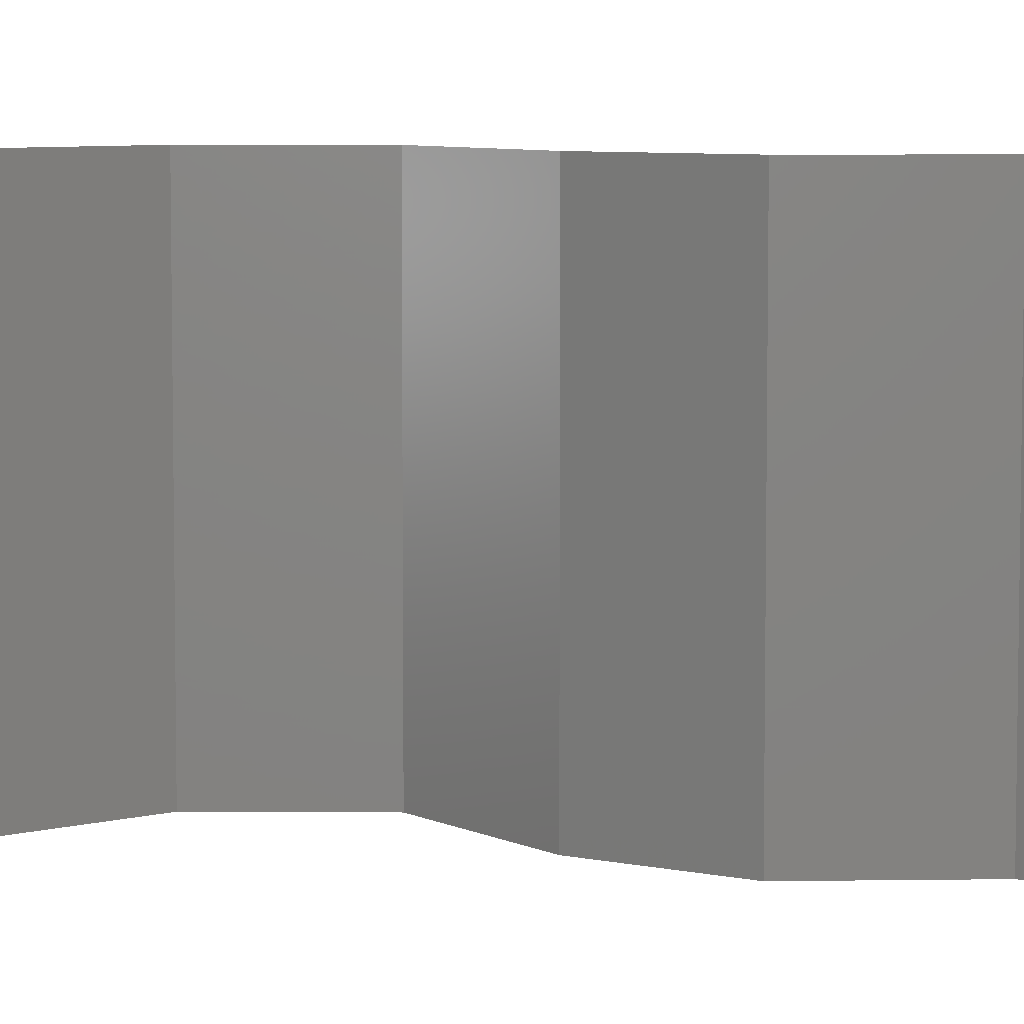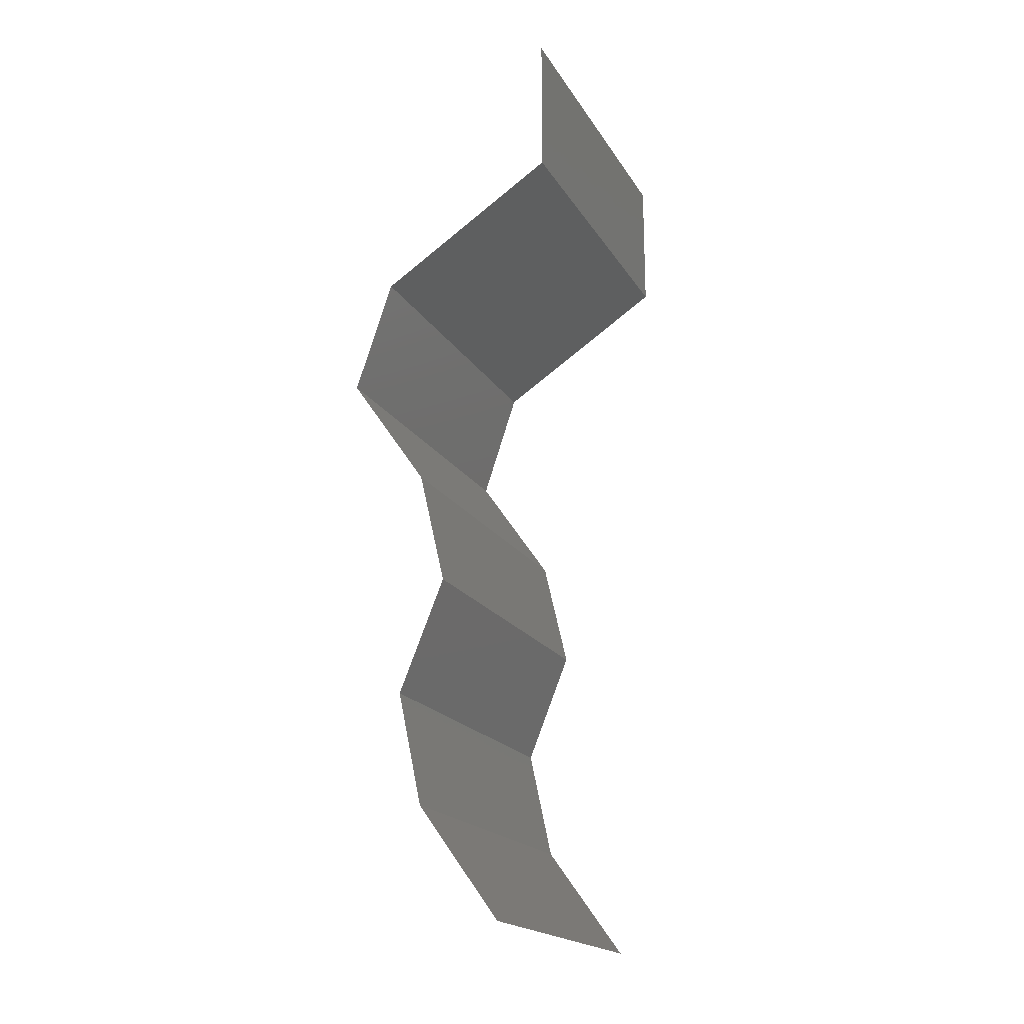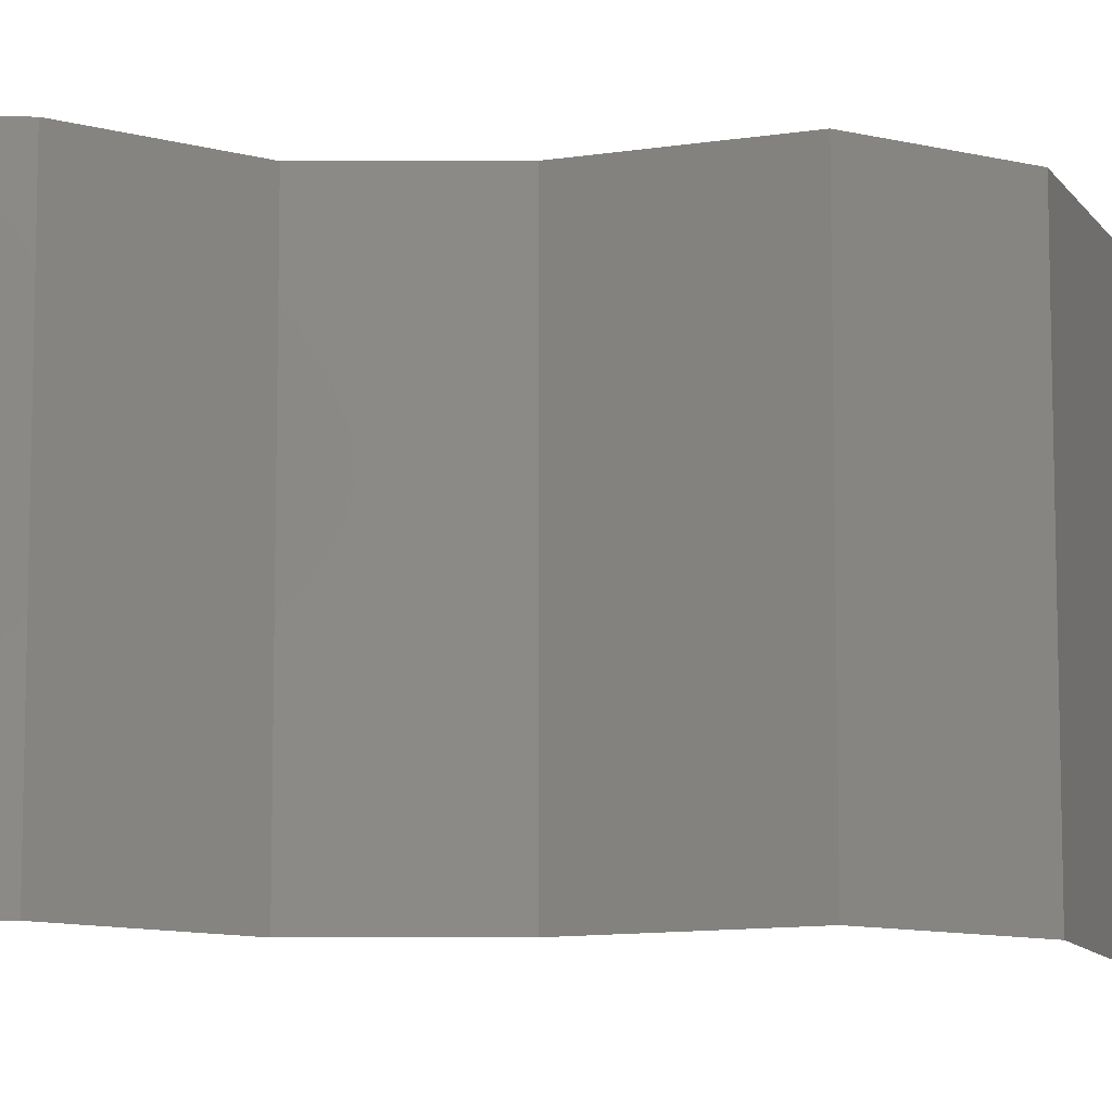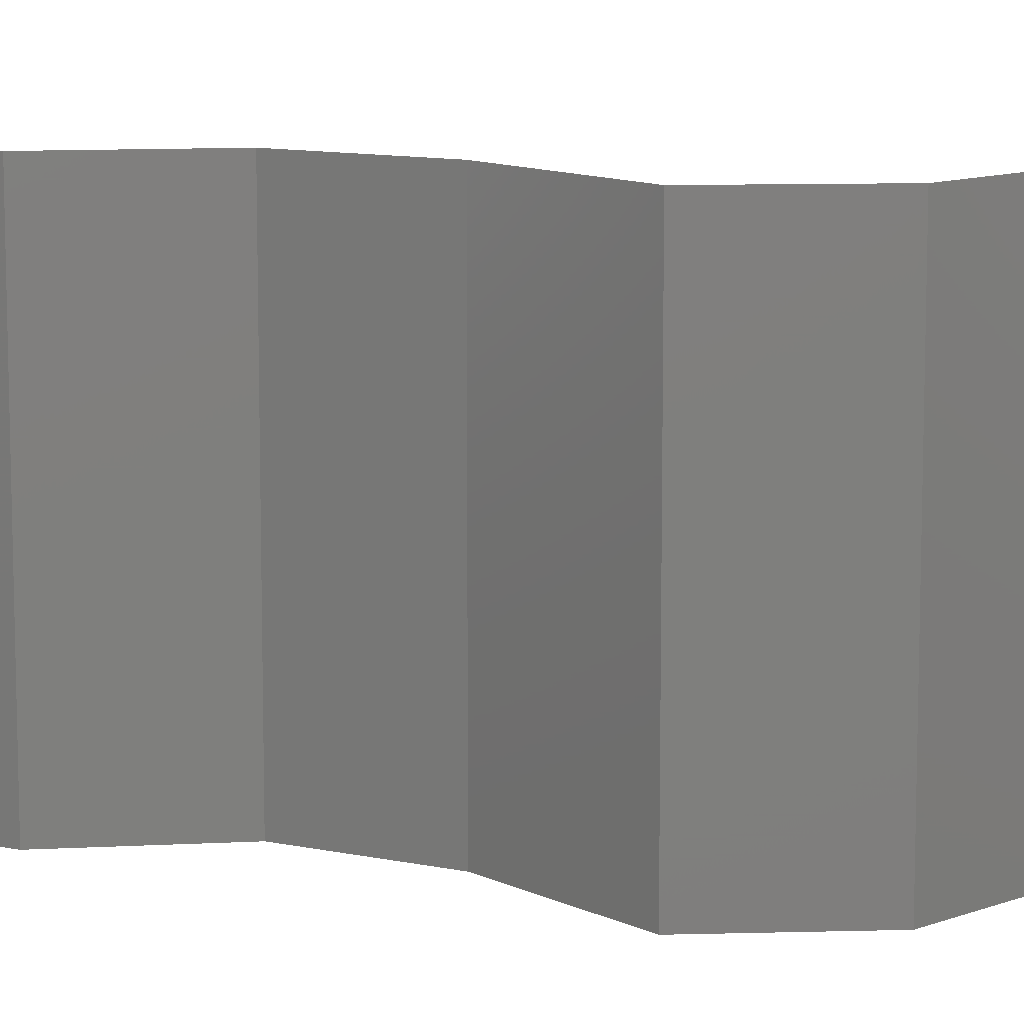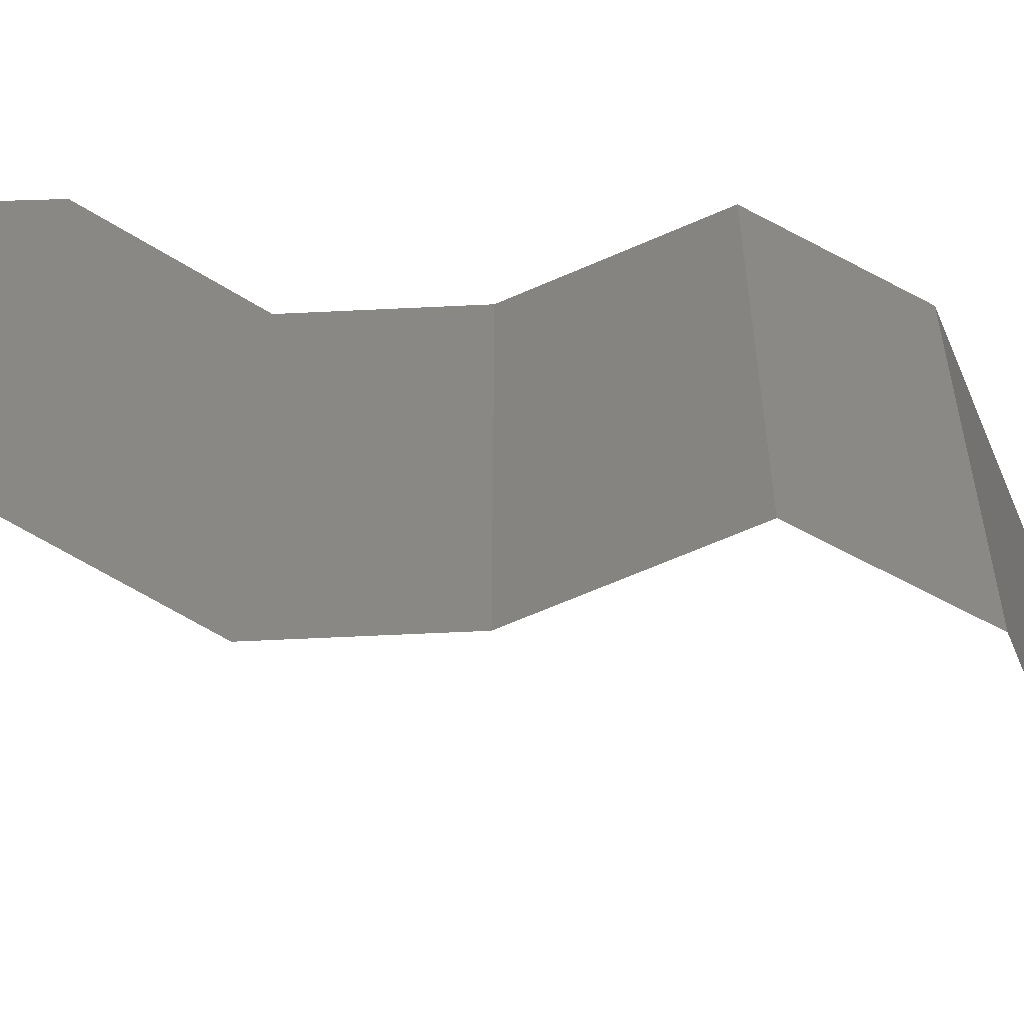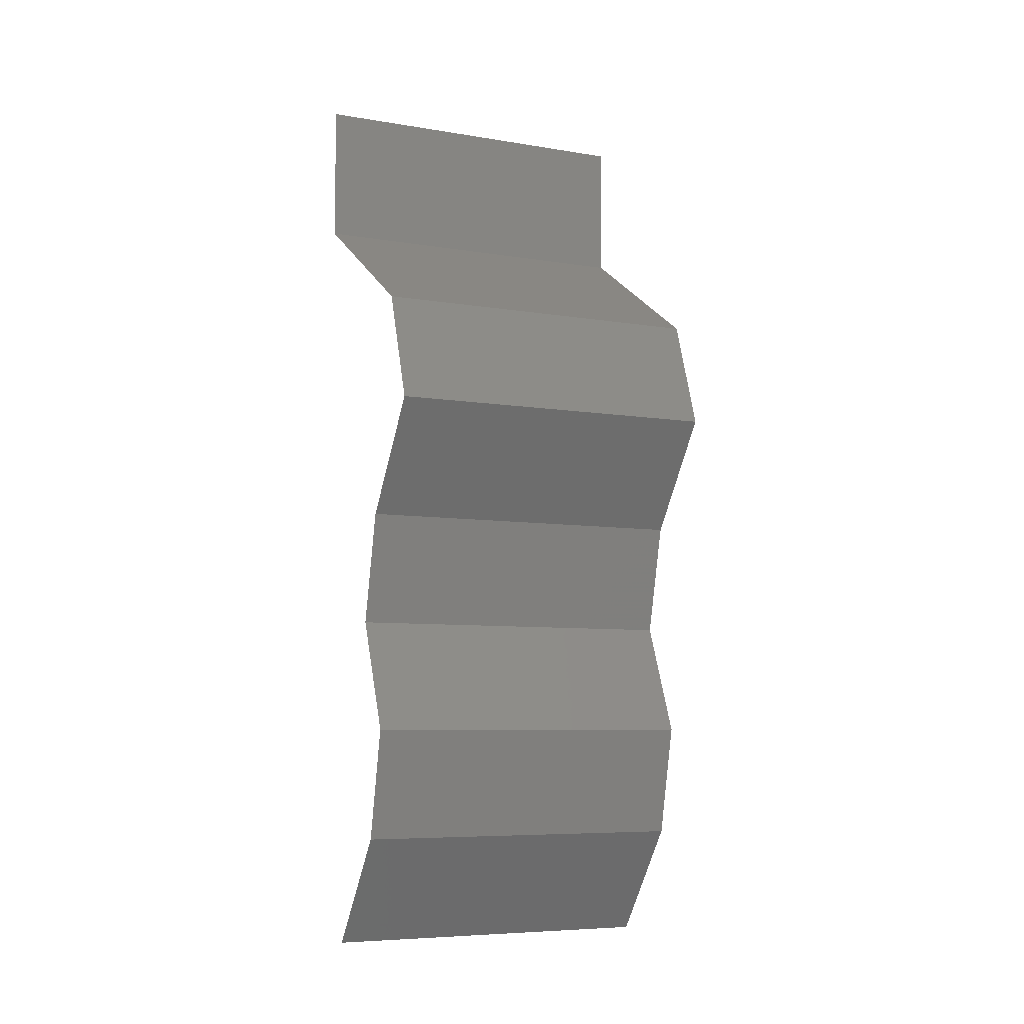
<metadata>
{"format":"stl","ext":"stl","renderer":"f3d","projection":"perspective","resolution":1024,"background":"white","views":[{"elev":6.7,"azim":-70.4,"up":"+Z"},{"elev":-19.3,"azim":-157.5,"up":"+Y"},{"elev":-10.8,"azim":77.2,"up":"+Z"},{"elev":11.2,"azim":104.7,"up":"+Z"},{"elev":-62.5,"azim":79.7,"up":"+Z"},{"elev":-7.0,"azim":64.1,"up":"+Y"}]}
</metadata>
<code>
# stl→obj: 43 verts, 64 faces
v 0.04 0.06 0.02
v 0.04 0.05592 0.015
v 0.04 0.06 0.01
v 0.04 0.05185 0
v 0.04 0.05592 0.005
v 0.04 0.05185 0.01
v 0.04 0.06 0
v 0.04 0.05185 0.02
v 0.05012 0.04537 0.02
v 0.04506 0.04861 0.01398
v 0.04506 0.04861 0.005916
v 0.05012 0.04537 0
v 0.05012 0.04537 0.01
v 0.05228 0.03889 0.01
v 0.0512 0.04213 0.005
v 0.0512 0.04213 0.015
v 0.05228 0.03889 0
v 0.05228 0.03889 0.02
v 0.04781 0.03241 0
v 0.05005 0.03565 0.005
v 0.04781 0.03241 0.01
v 0.05005 0.03565 0.015
v 0.04781 0.03241 0.02
v 0.04631 0.02592 0.02
v 0.04706 0.02916 0.015
v 0.04706 0.02916 0.005
v 0.04631 0.02592 0
v 0.04631 0.02592 0.01
v 0.04761 0.02268 0.015
v 0.04892 0.01944 0.01
v 0.04761 0.02268 0.005
v 0.04892 0.01944 0
v 0.04892 0.01944 0.02
v 0.04823 0.0162 0.015
v 0.04753 0.01296 0.01
v 0.04823 0.0162 0.005
v 0.04753 0.01296 0
v 0.04753 0.01296 0.02
v 0.04286 0.006481 0
v 0.04519 0.009722 0.005
v 0.04286 0.006481 0.01
v 0.04519 0.009722 0.015
v 0.04286 0.006481 0.02
f 1 2 3
f 4 5 6
f 3 5 7
f 6 2 8
f 8 2 1
f 6 5 3
f 7 5 4
f 3 2 6
f 9 10 8
f 4 11 12
f 8 10 6
f 12 11 13
f 10 11 6
f 13 11 10
f 6 11 4
f 13 10 9
f 14 15 13
f 13 16 14
f 12 15 17
f 18 16 9
f 13 15 12
f 9 16 13
f 17 15 14
f 14 16 18
f 19 20 21
f 18 22 14
f 21 22 23
f 14 20 17
f 23 22 18
f 17 20 19
f 21 20 14
f 14 22 21
f 24 25 23
f 19 26 27
f 28 26 21
f 21 25 28
f 21 26 19
f 23 25 21
f 27 26 28
f 28 25 24
f 28 29 30
f 27 31 32
f 30 31 28
f 33 29 24
f 28 31 27
f 24 29 28
f 32 31 30
f 30 29 33
f 30 34 35
f 32 36 37
f 35 36 30
f 38 34 33
f 30 36 32
f 33 34 30
f 37 36 35
f 35 34 38
f 39 40 41
f 38 42 35
f 41 42 43
f 35 40 37
f 37 40 39
f 43 42 38
f 41 40 35
f 35 42 41

</code>
